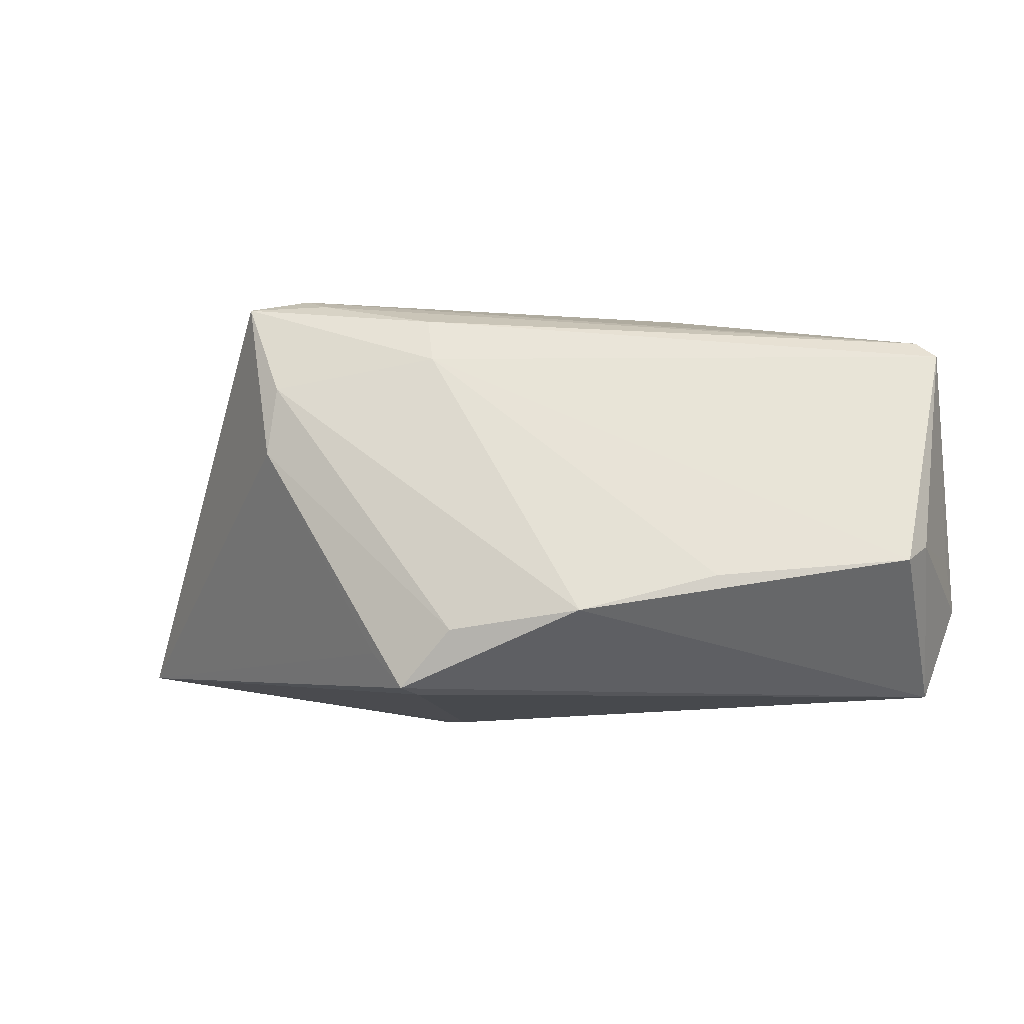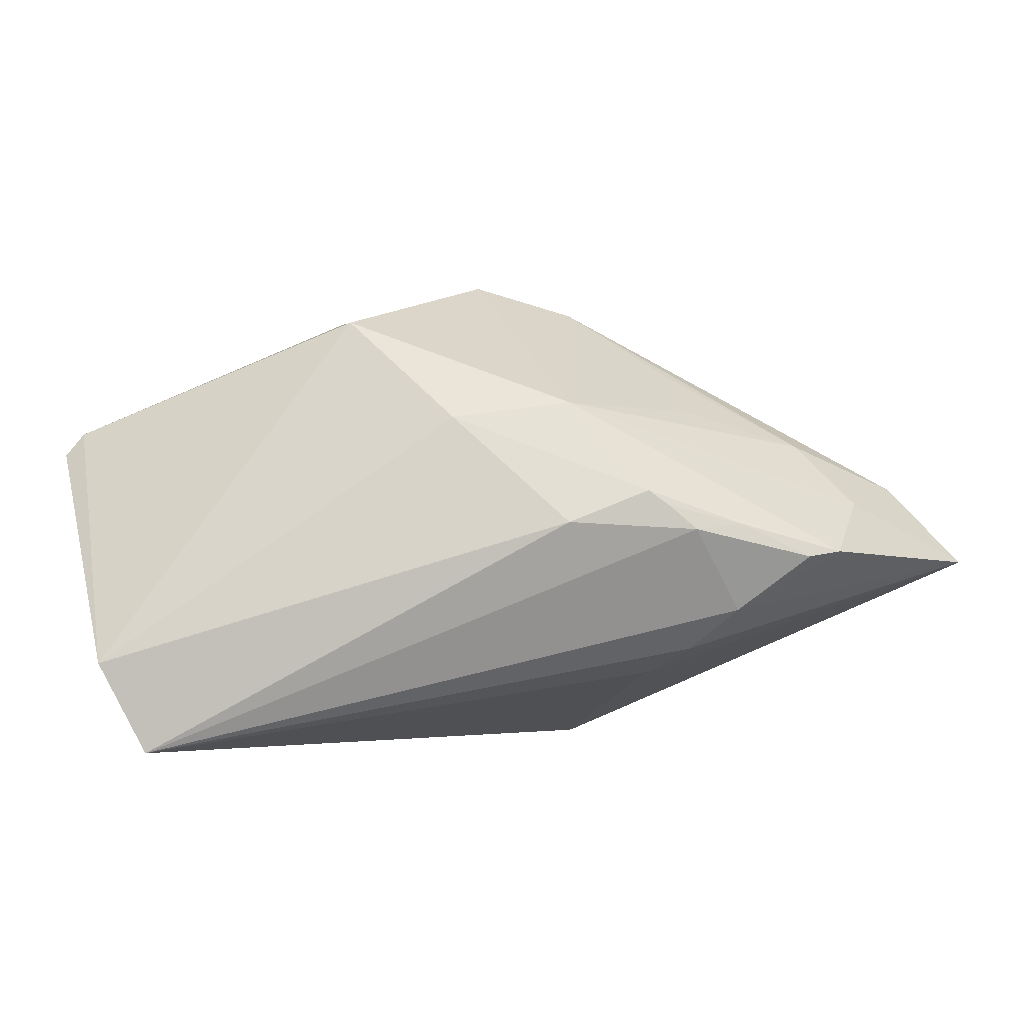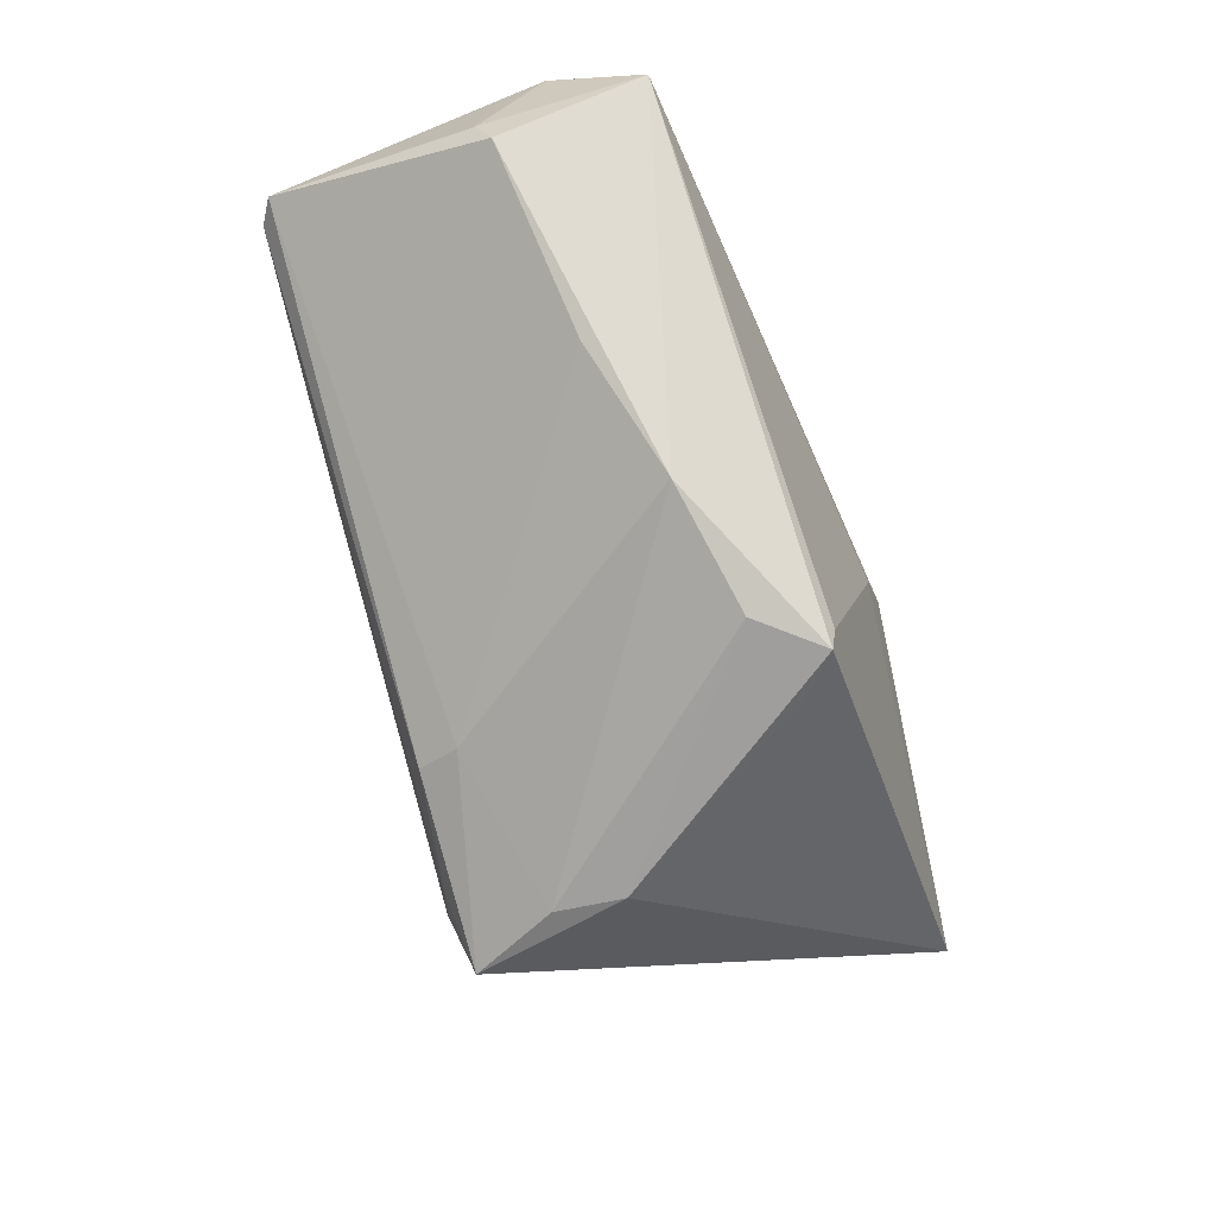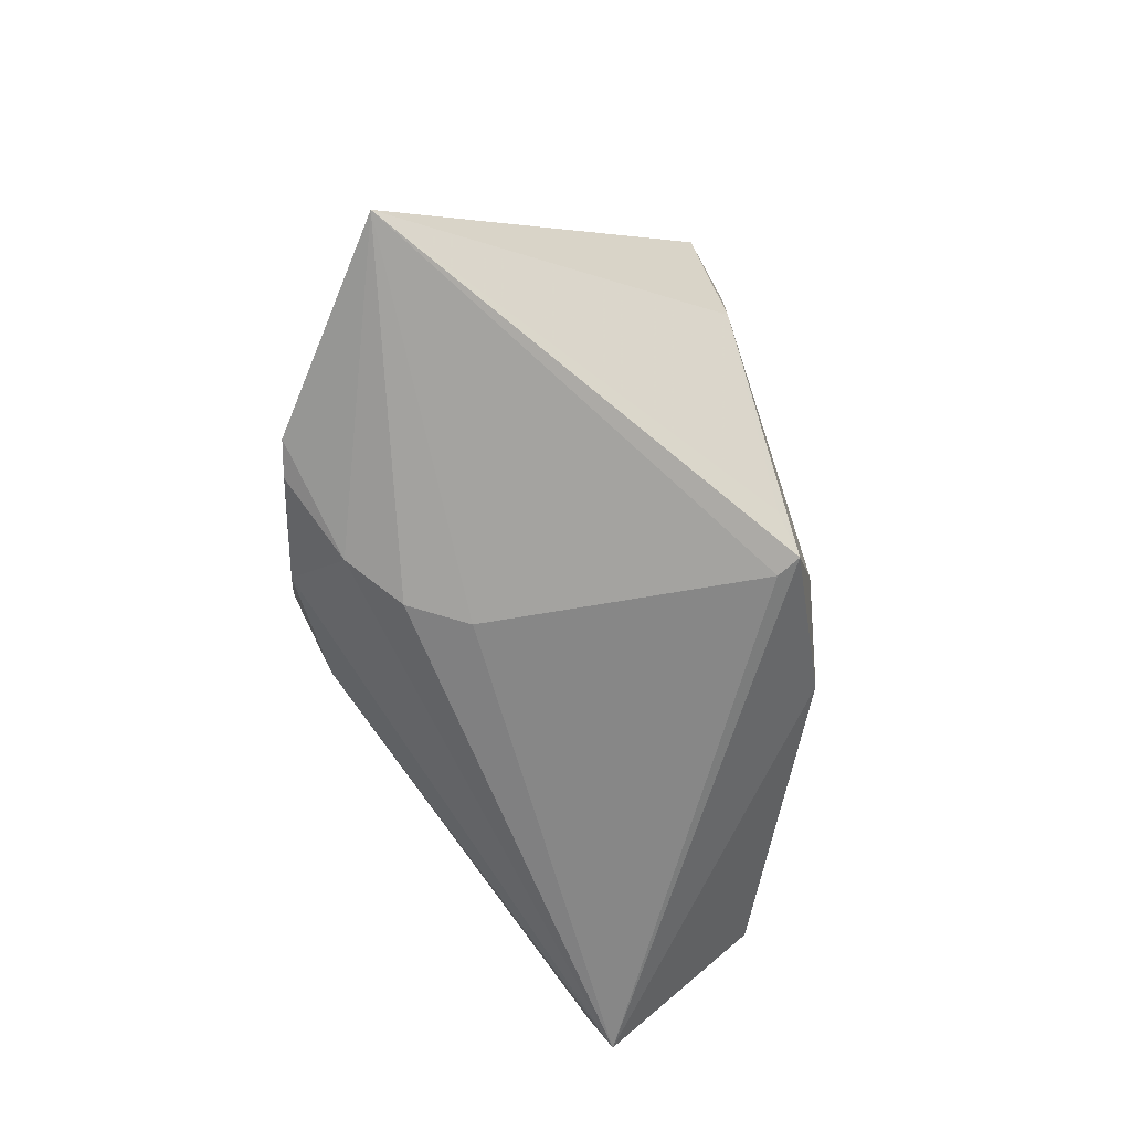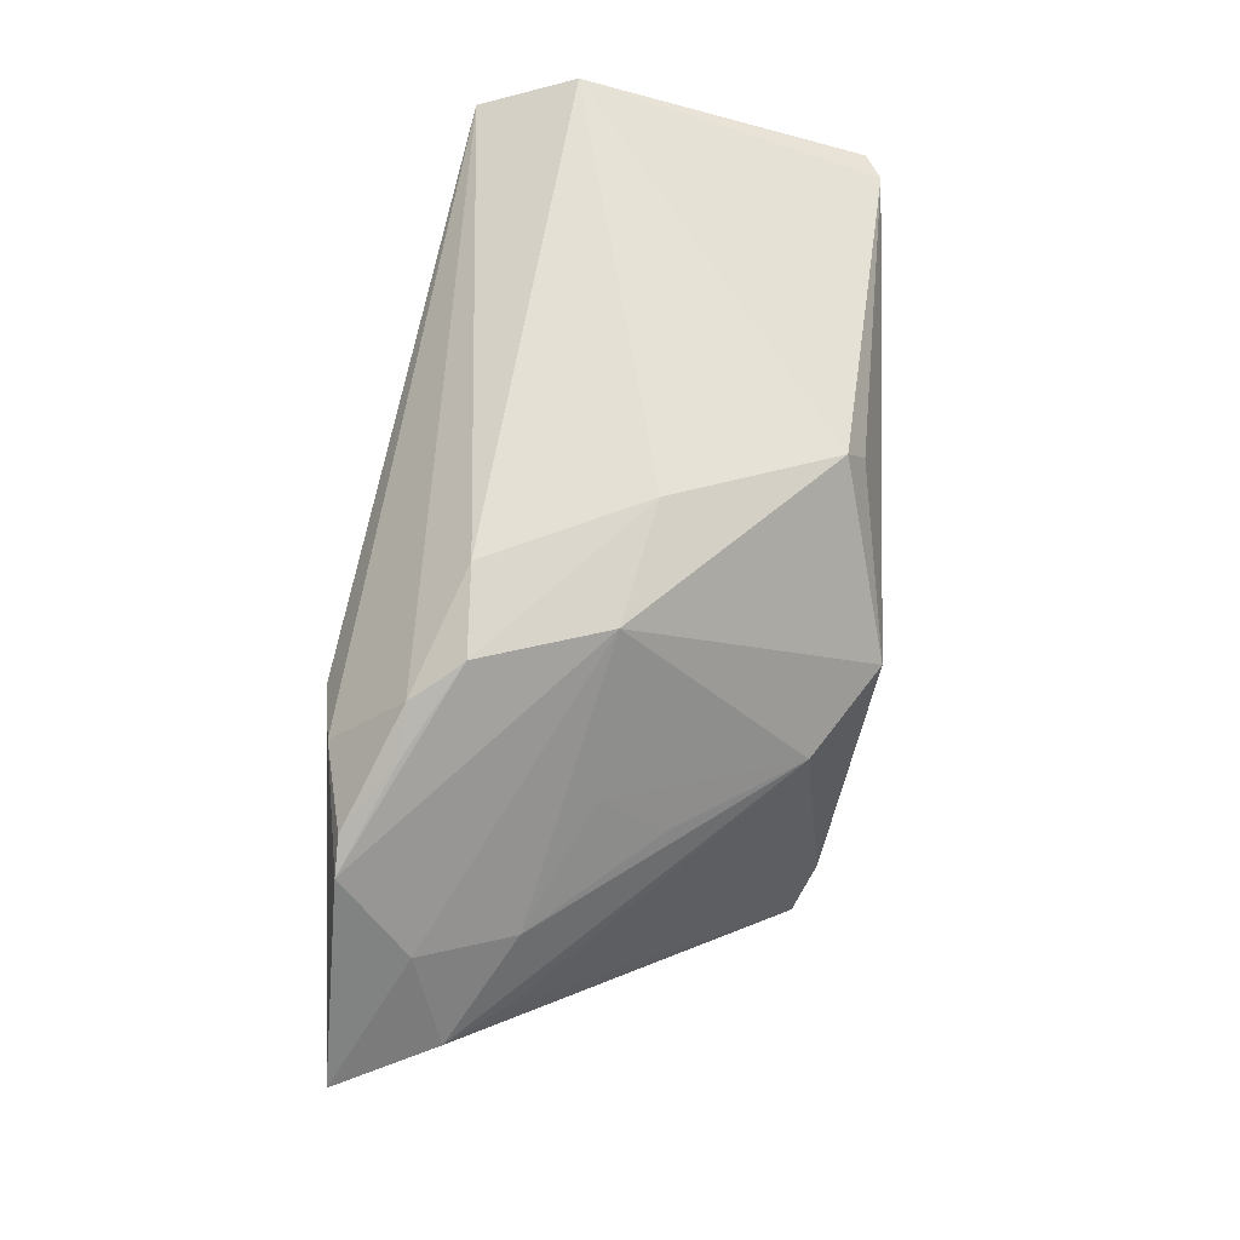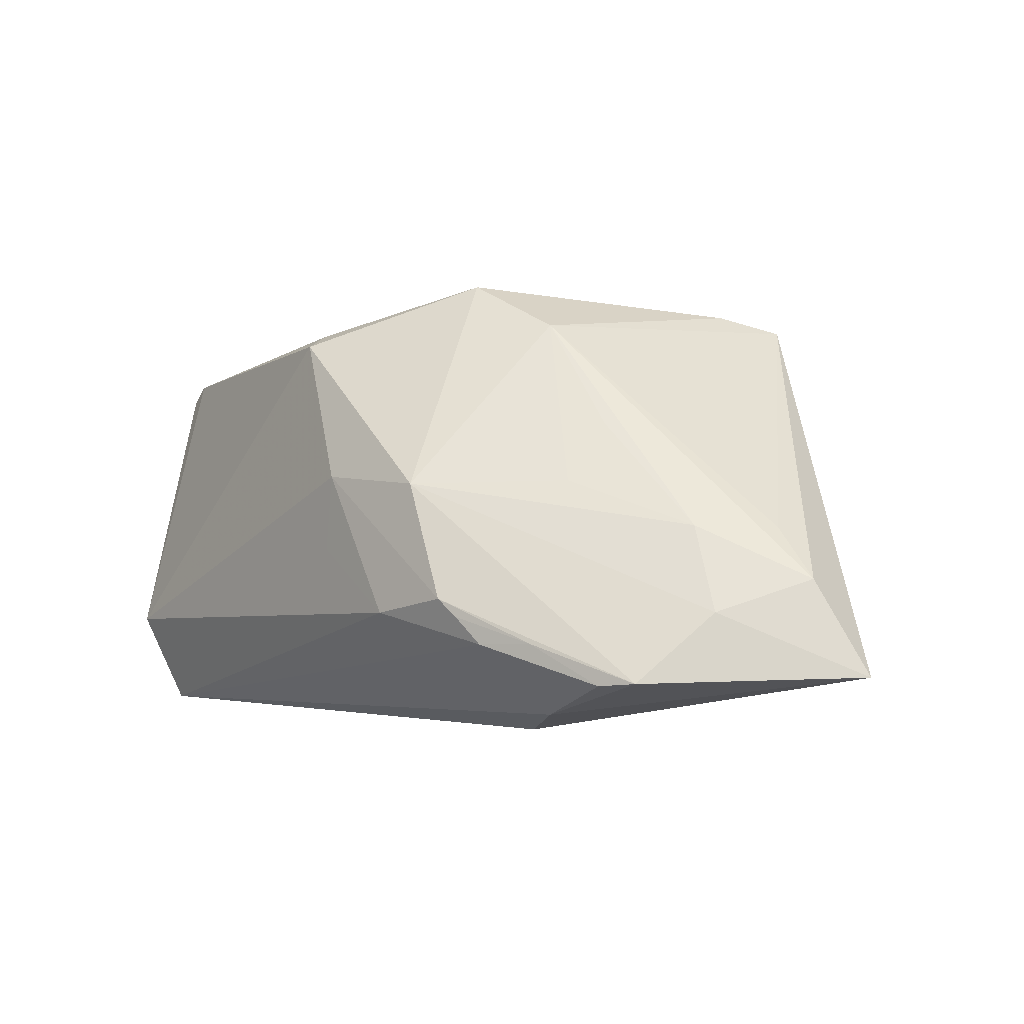
<metadata>
{"format":"obj","ext":"obj","renderer":"f3d","projection":"perspective","resolution":1024,"background":"white","views":[{"elev":-4.3,"azim":-157.5,"up":"+Y"},{"elev":67.1,"azim":-14.9,"up":"+Z"},{"elev":-70.4,"azim":-69.2,"up":"+Z"},{"elev":-63.5,"azim":110.5,"up":"+Y"},{"elev":76.1,"azim":99.2,"up":"+Z"},{"elev":-5.2,"azim":41.4,"up":"+Y"}]}
</metadata>
<code>
v 0.005481 0.02168 -0.02327
v -0.0518 -0.02309 0.01322
v -0.05371 -0.005199 -0.00548
v -0.0004298 -0.01421 -0.03074
v 0.006405 0.03308 0.009805
v 0.01792 0.02662 0.007843
v 0.007056 0.02708 -0.02123
v 0.01956 -0.01316 0.02814
v 0.02851 -0.01657 0.02446
v 0.01748 -0.01089 0.02909
v 0.04926 -0.001899 0.0007181
v 0.02596 0.009134 -0.03088
v -0.01766 0.02993 0.00747
v 0.0192 -0.02732 0.01281
v 0.005351 -0.02243 -0.0278
v 0.02509 0.03089 -0.02156
v 0.04702 -0.01282 0.01124
v 0.006747 -0.01234 0.02865
v 0.05509 -0.008641 0.001799
v 0.06167 -0.02075 -0.0003864
v 0.0364 -0.02179 0.02079
v 0.02484 0.01775 -0.0304
v 0.04246 -0.001792 0.009132
v 0.02877 0.01218 0.009801
v -0.01425 0.02741 0.01889
v 0.04079 -0.02153 0.01912
v 0.01067 -0.01713 -0.03004
v 0.006269 -0.02159 -0.03088
v 0.01399 -0.02706 0.006462
v 0.03 0.02893 -0.02849
v -0.003646 0.006063 0.02749
v 0.02147 0.02972 -0.02321
v 0.02767 0.004334 0.01593
v -0.05195 0.02506 0.009499
v 0.02597 -0.02533 0.01746
v -0.05495 0.02297 0.008601
v -0.05495 -0.004736 0.01306
v -0.05495 -0.003356 -0.0009321
v -0.01643 -0.01177 -0.02662
v 0.0113 0.004105 0.02783
v -0.01306 0.02529 0.02298
v -0.009362 -0.01246 -0.02836
v -0.03175 -0.007304 -0.01776
v 0.02229 -0.01663 0.02668
v -0.005171 -0.003497 0.02687
v -0.05489 -0.01136 0.01766
f 20 30 19
f 12 30 20
f 20 28 27
f 27 12 20
f 28 12 27
f 30 12 22
f 22 1 30
f 39 1 22
f 5 41 40
f 40 6 5
f 25 41 5
f 26 35 20
f 26 40 10
f 2 39 28
f 16 6 30
f 5 6 16
f 30 32 16
f 16 13 5
f 11 19 30
f 30 6 11
f 11 6 19
f 7 1 36
f 30 1 7
f 7 32 30
f 43 1 39
f 4 12 28
f 4 22 12
f 28 39 4
f 31 40 41
f 10 40 31
f 19 6 23
f 13 16 34
f 41 25 34
f 5 13 34
f 34 25 5
f 34 16 32
f 34 7 36
f 32 7 34
f 44 2 35
f 45 31 46
f 46 31 41
f 41 34 46
f 46 34 36
f 2 46 38
f 39 2 3
f 3 43 39
f 2 38 3
f 3 38 36
f 36 1 3
f 1 43 3
f 39 22 42
f 42 4 39
f 22 4 42
f 6 40 33
f 40 23 33
f 40 26 17
f 17 23 40
f 19 23 17
f 20 19 17
f 17 26 20
f 9 26 10
f 35 26 21
f 21 44 35
f 26 9 21
f 21 9 44
f 35 2 14
f 2 29 14
f 20 35 14
f 14 29 20
f 15 28 20
f 20 29 15
f 15 2 28
f 15 29 2
f 18 46 2
f 18 44 10
f 2 44 18
f 45 46 18
f 10 31 18
f 18 31 45
f 37 46 36
f 36 38 37
f 37 38 46
f 24 23 6
f 6 33 24
f 24 33 23
f 10 44 8
f 8 9 10
f 44 9 8

</code>
